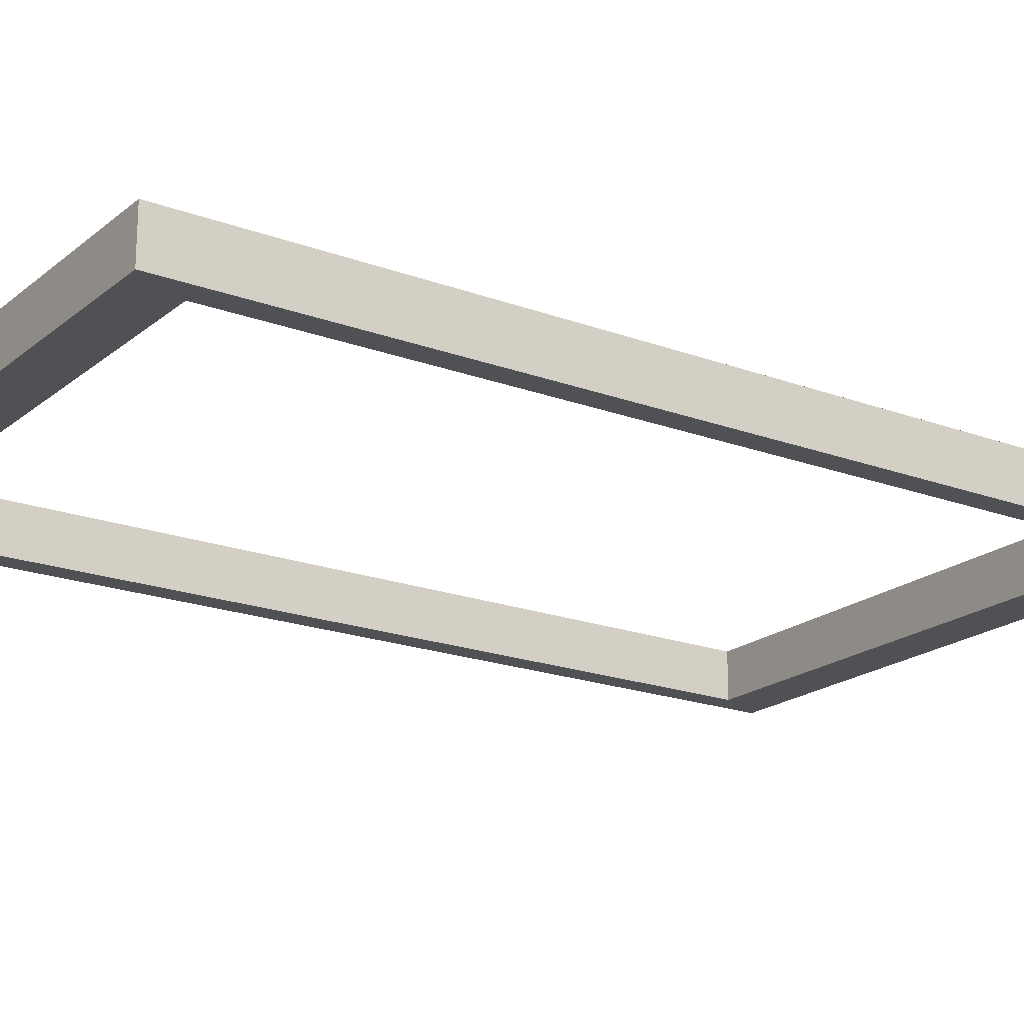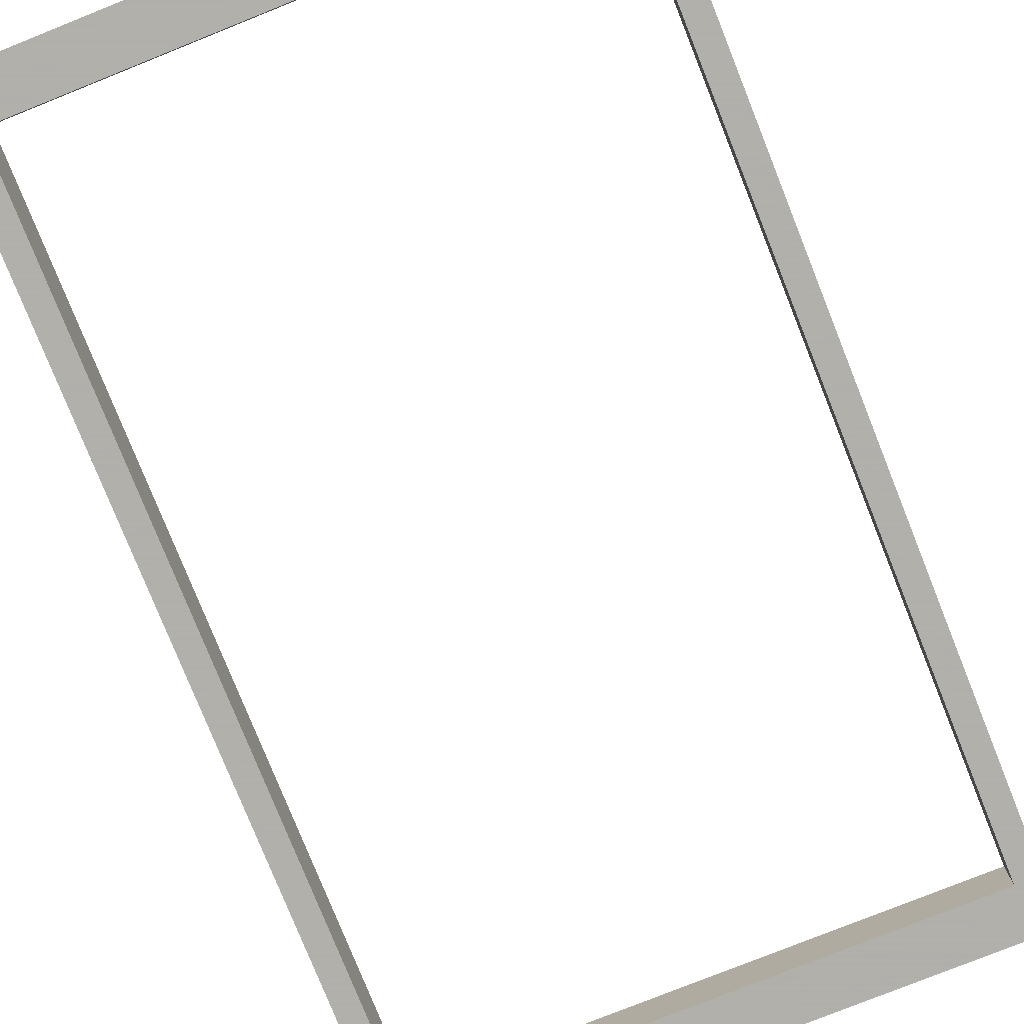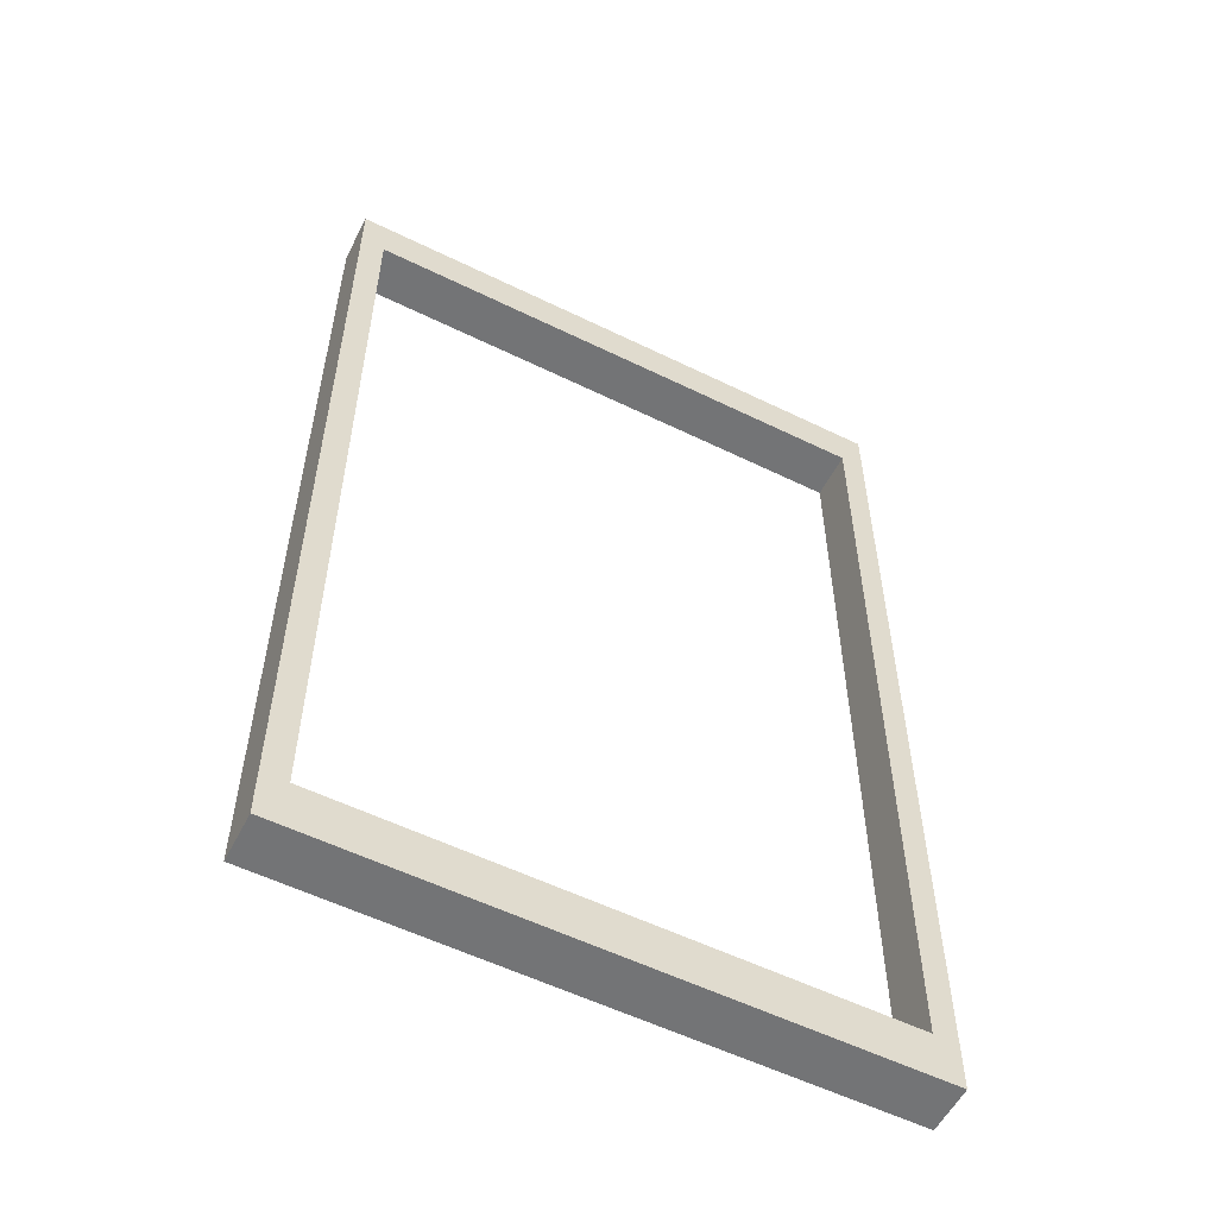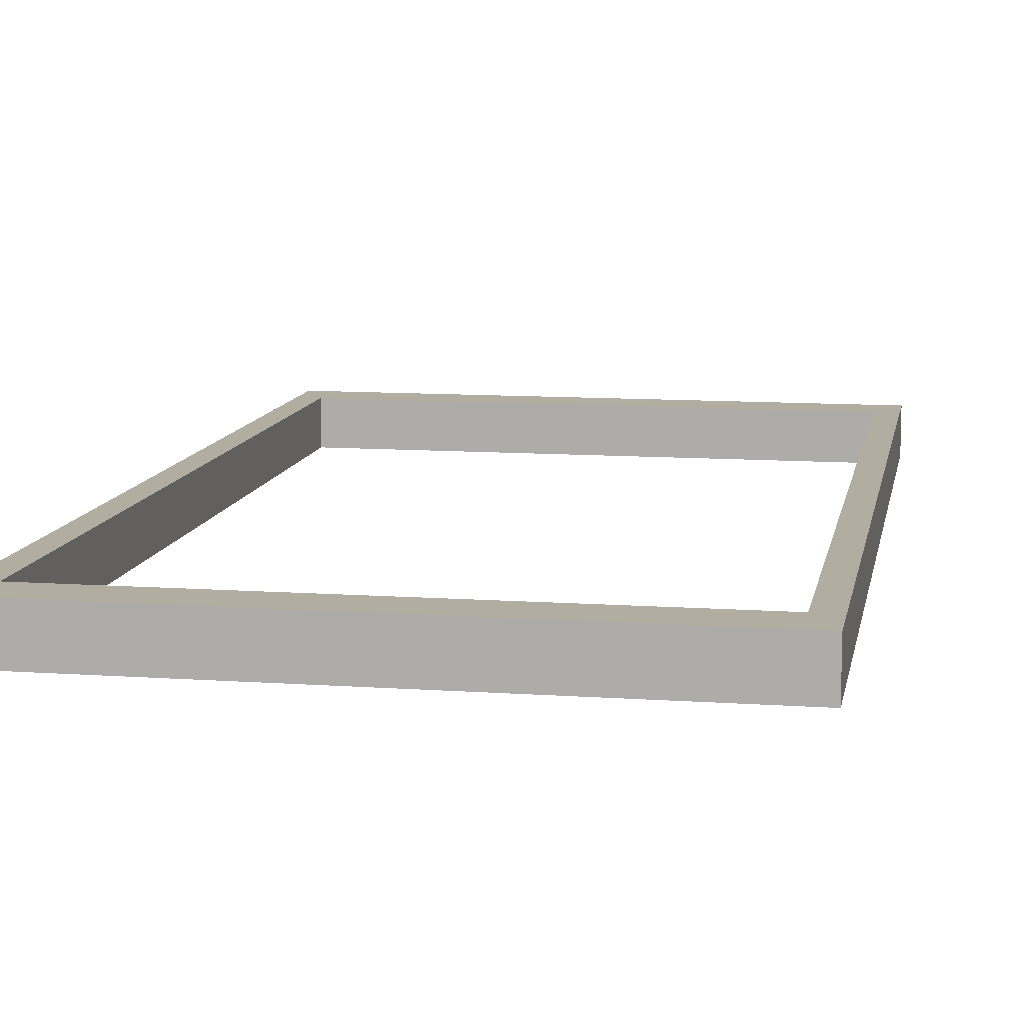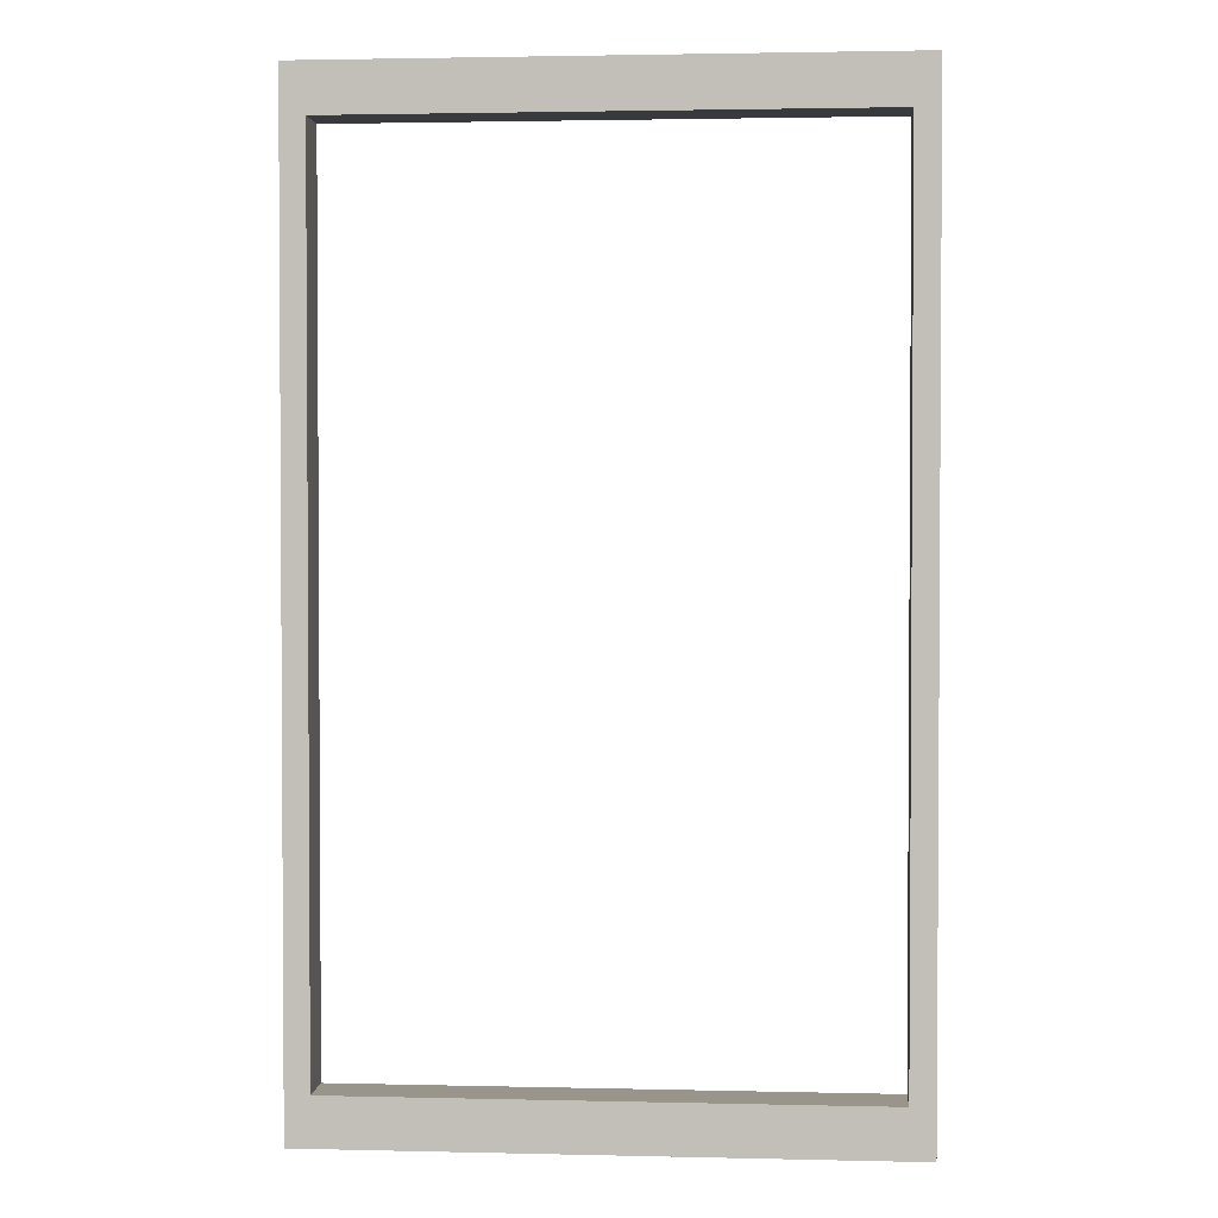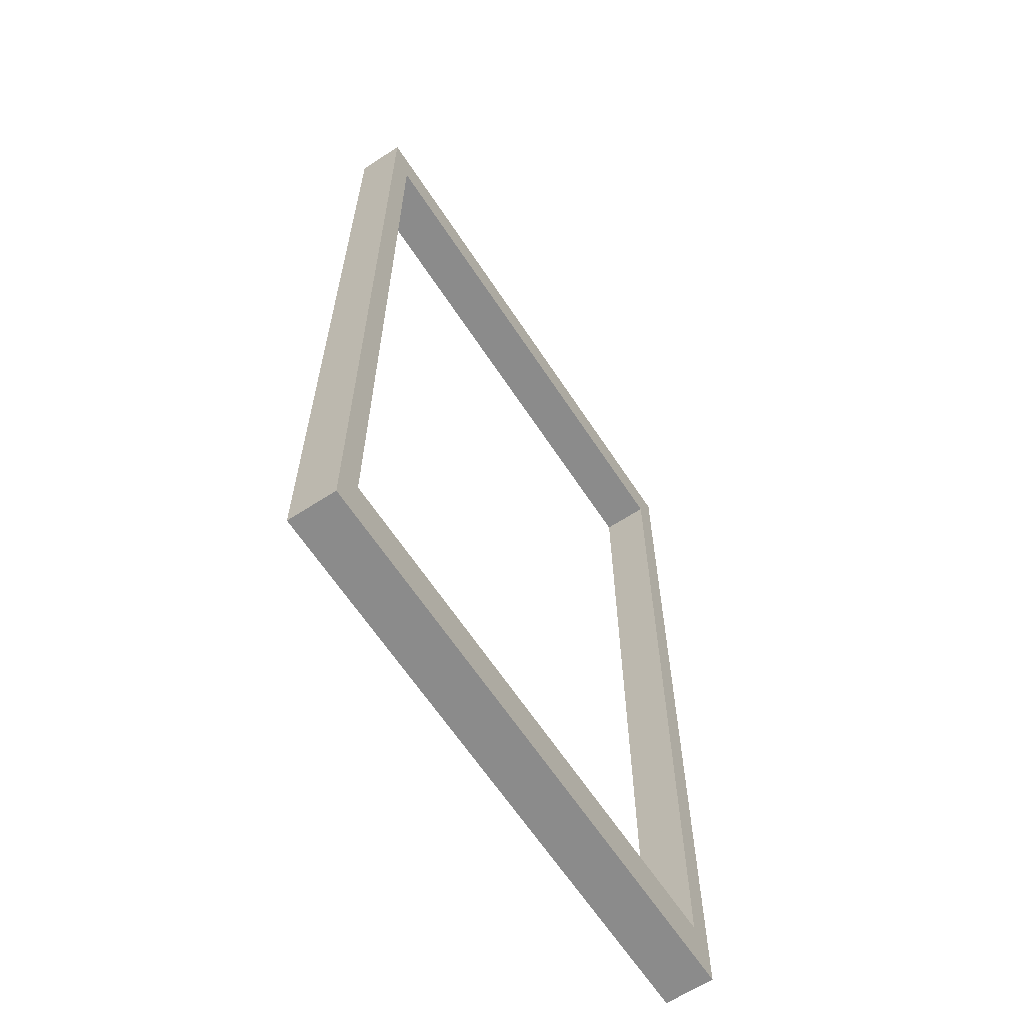
<metadata>
{"format":"obj","ext":"obj","renderer":"f3d","projection":"perspective","resolution":1024,"background":"white","views":[{"elev":-19.7,"azim":-124.6,"up":"+Z"},{"elev":-78.4,"azim":-158.2,"up":"+Z"},{"elev":-56.2,"azim":152.9,"up":"+Y"},{"elev":10.5,"azim":10.1,"up":"+Z"},{"elev":2.2,"azim":-175.3,"up":"+Y"},{"elev":-63.9,"azim":123.3,"up":"+Y"}]}
</metadata>
<code>
o Upper_Cube.004
v 2.75 -4.5 0.5
v -2.75 -4.5 0.5
v -2.75 -4.5 -0
v 2.75 -4.5 -0
v -2.75 -5 0.5
v -2.75 -5 -0
v 2.75 -5 0.5
v 2.75 -5 -0
f 1 2 3 4
f 2 5 6 3
f 5 7 8 6
f 7 1 4 8
f 4 3 6 8
f 7 5 2 1
o Left_Cube.001
v -3 5 0.5
v -2.75 5 0.5
v -2.75 5 0
v -3 5 0
v -2.75 -5 0.5
v -2.75 -5 -0
v -3 -5 0.5
v -3 -5 -0
f 9 10 11 12
f 10 13 14 11
f 13 15 16 14
f 15 9 12 16
f 12 11 14 16
f 15 13 10 9
o Right_Cube.002
v 2.75 5 0.5
v 3 5 0.5
v 3 5 0
v 2.75 5 0
v 3 -5 0.5
v 3 -5 -0
v 2.75 -5 0.5
v 2.75 -5 -0
f 17 18 19 20
f 18 21 22 19
f 21 23 24 22
f 23 17 20 24
f 20 19 22 24
f 23 21 18 17
o Lower_Cube.003
v -2.75 5 0.5
v 2.75 5 0.5
v 2.75 5 0
v -2.75 5 0
v 2.75 4.5 0.5
v 2.75 4.5 0
v -2.75 4.5 0.5
v -2.75 4.5 0
f 25 26 27 28
f 26 29 30 27
f 29 31 32 30
f 31 25 28 32
f 28 27 30 32
f 31 29 26 25

</code>
